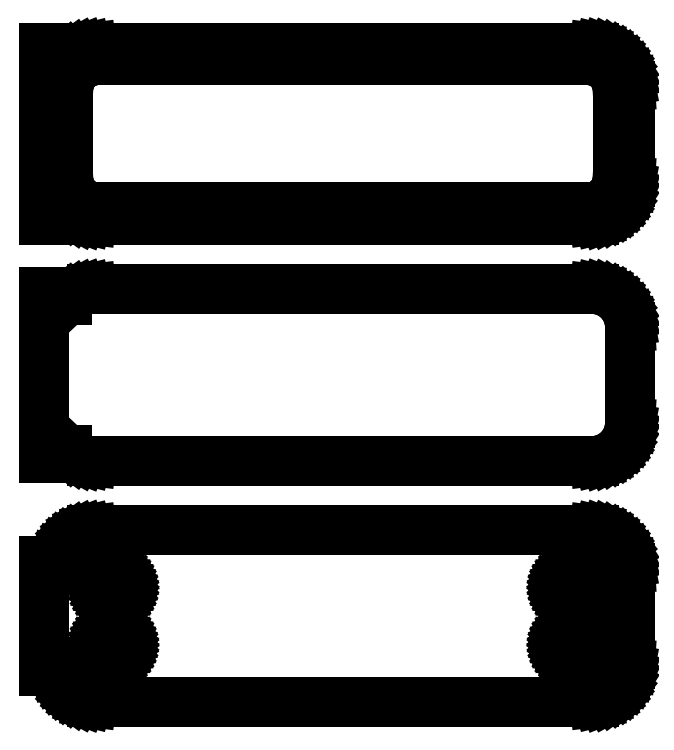
<metadata>
{"format":"dxf","ext":"dxf","renderer":"ezdxf+matplotlib","layout":"modelspace","background":"white","min_lineweight":24,"dpi":150}
</metadata>
<code>
0
SECTION
2
ENTITIES
0
LINE
8
0
10
-36
20
116.2
11
-35.69
21
115.9
0
LINE
8
0
10
-35.69
20
115.9
11
-35.18
21
115.5
0
LINE
8
0
10
-35.18
20
115.5
11
-34.63
21
115.2
0
LINE
8
0
10
-34.63
20
115.2
11
-34.05
21
115
0
LINE
8
0
10
-34.05
20
115
11
-33.44
21
114.8
0
LINE
8
0
10
-33.44
20
114.8
11
-32.81
21
114.8
0
LINE
8
0
10
-32.81
20
114.8
11
32.81
21
114.8
0
LINE
8
0
10
32.81
20
114.8
11
33.44
21
114.8
0
LINE
8
0
10
33.44
20
114.8
11
34.05
21
115
0
LINE
8
0
10
34.05
20
115
11
34.63
21
115.2
0
LINE
8
0
10
34.63
20
115.2
11
35.18
21
115.5
0
LINE
8
0
10
35.18
20
115.5
11
35.69
21
115.9
0
LINE
8
0
10
35.69
20
115.9
11
36.14
21
116.3
0
LINE
8
0
10
36.14
20
116.3
11
36.55
21
116.8
0
LINE
8
0
10
36.55
20
116.8
11
36.88
21
117.3
0
LINE
8
0
10
36.88
20
117.3
11
37.15
21
117.9
0
LINE
8
0
10
37.15
20
117.9
11
37.34
21
118.5
0
LINE
8
0
10
37.34
20
118.5
11
37.46
21
119.1
0
LINE
8
0
10
37.46
20
119.1
11
37.5
21
119.8
0
LINE
8
0
10
37.5
20
119.8
11
37.5
21
132.2
0
LINE
8
0
10
37.5
20
132.2
11
37.46
21
132.9
0
LINE
8
0
10
37.46
20
132.9
11
37.34
21
133.5
0
LINE
8
0
10
37.34
20
133.5
11
37.15
21
134.1
0
LINE
8
0
10
37.15
20
134.1
11
36.88
21
134.7
0
LINE
8
0
10
36.88
20
134.7
11
36.55
21
135.2
0
LINE
8
0
10
36.55
20
135.2
11
36.14
21
135.7
0
LINE
8
0
10
36.14
20
135.7
11
35.69
21
136.1
0
LINE
8
0
10
35.69
20
136.1
11
35.18
21
136.5
0
LINE
8
0
10
35.18
20
136.5
11
34.63
21
136.8
0
LINE
8
0
10
34.63
20
136.8
11
34.05
21
137
0
LINE
8
0
10
34.05
20
137
11
33.44
21
137.2
0
LINE
8
0
10
33.44
20
137.2
11
32.81
21
137.2
0
LINE
8
0
10
32.81
20
137.2
11
-32.81
21
137.2
0
LINE
8
0
10
-32.81
20
137.2
11
-33.44
21
137.2
0
LINE
8
0
10
-33.44
20
137.2
11
-34.05
21
137
0
LINE
8
0
10
-34.05
20
137
11
-34.63
21
136.8
0
LINE
8
0
10
-34.63
20
136.8
11
-35.18
21
136.5
0
LINE
8
0
10
-35.18
20
136.5
11
-35.69
21
136.1
0
LINE
8
0
10
-35.69
20
136.1
11
-36
21
135.8
0
LINE
8
0
10
-36
20
135.8
11
-36
21
137.2
0
LINE
8
0
10
-36
20
137.2
11
-39
21
137.2
0
LINE
8
0
10
-39
20
137.2
11
-39
21
114.8
0
LINE
8
0
10
-39
20
114.8
11
-36
21
114.8
0
LINE
8
0
10
-36
20
114.8
11
-36
21
116.2
0
LINE
8
0
10
-32.24
20
116.4
11
-32.73
21
116.4
0
LINE
8
0
10
-32.73
20
116.4
11
-33.2
21
116.6
0
LINE
8
0
10
-33.2
20
116.6
11
-33.65
21
116.7
0
LINE
8
0
10
-33.65
20
116.7
11
-34.08
21
117
0
LINE
8
0
10
-34.08
20
117
11
-34.47
21
117.3
0
LINE
8
0
10
-34.47
20
117.3
11
-34.82
21
117.6
0
LINE
8
0
10
-34.82
20
117.6
11
-35.13
21
118
0
LINE
8
0
10
-35.13
20
118
11
-35.39
21
118.4
0
LINE
8
0
10
-35.39
20
118.4
11
-35.6
21
118.8
0
LINE
8
0
10
-35.6
20
118.8
11
-35.75
21
119.3
0
LINE
8
0
10
-35.75
20
119.3
11
-35.84
21
119.8
0
LINE
8
0
10
-35.84
20
119.8
11
-35.87
21
120.2
0
LINE
8
0
10
-35.87
20
120.2
11
-35.87
21
131.8
0
LINE
8
0
10
-35.87
20
131.8
11
-35.84
21
132.2
0
LINE
8
0
10
-35.84
20
132.2
11
-35.75
21
132.7
0
LINE
8
0
10
-35.75
20
132.7
11
-35.6
21
133.2
0
LINE
8
0
10
-35.6
20
133.2
11
-35.39
21
133.6
0
LINE
8
0
10
-35.39
20
133.6
11
-35.13
21
134
0
LINE
8
0
10
-35.13
20
134
11
-34.82
21
134.4
0
LINE
8
0
10
-34.82
20
134.4
11
-34.47
21
134.7
0
LINE
8
0
10
-34.47
20
134.7
11
-34.08
21
135
0
LINE
8
0
10
-34.08
20
135
11
-33.65
21
135.3
0
LINE
8
0
10
-33.65
20
135.3
11
-33.2
21
135.4
0
LINE
8
0
10
-33.2
20
135.4
11
-32.73
21
135.6
0
LINE
8
0
10
-32.73
20
135.6
11
-32.24
21
135.6
0
LINE
8
0
10
-32.24
20
135.6
11
32.24
21
135.6
0
LINE
8
0
10
32.24
20
135.6
11
32.73
21
135.6
0
LINE
8
0
10
32.73
20
135.6
11
33.2
21
135.4
0
LINE
8
0
10
33.2
20
135.4
11
33.65
21
135.3
0
LINE
8
0
10
33.65
20
135.3
11
34.08
21
135
0
LINE
8
0
10
34.08
20
135
11
34.47
21
134.7
0
LINE
8
0
10
34.47
20
134.7
11
34.82
21
134.4
0
LINE
8
0
10
34.82
20
134.4
11
35.13
21
134
0
LINE
8
0
10
35.13
20
134
11
35.39
21
133.6
0
LINE
8
0
10
35.39
20
133.6
11
35.6
21
133.2
0
LINE
8
0
10
35.6
20
133.2
11
35.75
21
132.7
0
LINE
8
0
10
35.75
20
132.7
11
35.84
21
132.2
0
LINE
8
0
10
35.84
20
132.2
11
35.87
21
131.8
0
LINE
8
0
10
35.87
20
131.8
11
35.87
21
120.2
0
LINE
8
0
10
35.87
20
120.2
11
35.84
21
119.8
0
LINE
8
0
10
35.84
20
119.8
11
35.75
21
119.3
0
LINE
8
0
10
35.75
20
119.3
11
35.6
21
118.8
0
LINE
8
0
10
35.6
20
118.8
11
35.39
21
118.4
0
LINE
8
0
10
35.39
20
118.4
11
35.13
21
118
0
LINE
8
0
10
35.13
20
118
11
34.82
21
117.6
0
LINE
8
0
10
34.82
20
117.6
11
34.47
21
117.3
0
LINE
8
0
10
34.47
20
117.3
11
34.08
21
117
0
LINE
8
0
10
34.08
20
117
11
33.65
21
116.7
0
LINE
8
0
10
33.65
20
116.7
11
33.2
21
116.6
0
LINE
8
0
10
33.2
20
116.6
11
32.73
21
116.4
0
LINE
8
0
10
32.73
20
116.4
11
32.24
21
116.4
0
LINE
8
0
10
32.24
20
116.4
11
-32.24
21
116.4
0
LINE
8
0
10
33.44
20
83.34
11
34.05
21
83.49
0
LINE
8
0
10
34.05
20
83.49
11
34.63
21
83.73
0
LINE
8
0
10
34.63
20
83.73
11
35.18
21
84.03
0
LINE
8
0
10
35.18
20
84.03
11
35.69
21
84.4
0
LINE
8
0
10
35.69
20
84.4
11
36.14
21
84.83
0
LINE
8
0
10
36.14
20
84.83
11
36.55
21
85.31
0
LINE
8
0
10
36.55
20
85.31
11
36.88
21
85.84
0
LINE
8
0
10
36.88
20
85.84
11
37.15
21
86.41
0
LINE
8
0
10
37.15
20
86.41
11
37.34
21
87.01
0
LINE
8
0
10
37.34
20
87.01
11
37.46
21
87.62
0
LINE
8
0
10
37.46
20
87.62
11
37.5
21
88.25
0
LINE
8
0
10
37.5
20
88.25
11
37.5
21
100.8
0
LINE
8
0
10
37.5
20
100.8
11
37.46
21
101.4
0
LINE
8
0
10
37.46
20
101.4
11
37.34
21
102
0
LINE
8
0
10
37.34
20
102
11
37.15
21
102.6
0
LINE
8
0
10
37.15
20
102.6
11
36.88
21
103.2
0
LINE
8
0
10
36.88
20
103.2
11
36.55
21
103.7
0
LINE
8
0
10
36.55
20
103.7
11
36.14
21
104.2
0
LINE
8
0
10
36.14
20
104.2
11
35.69
21
104.6
0
LINE
8
0
10
35.69
20
104.6
11
35.18
21
105
0
LINE
8
0
10
35.18
20
105
11
34.63
21
105.3
0
LINE
8
0
10
34.63
20
105.3
11
34.05
21
105.5
0
LINE
8
0
10
34.05
20
105.5
11
33.44
21
105.7
0
LINE
8
0
10
33.44
20
105.7
11
32.81
21
105.7
0
LINE
8
0
10
32.81
20
105.7
11
-32.81
21
105.7
0
LINE
8
0
10
-32.81
20
105.7
11
-33.44
21
105.7
0
LINE
8
0
10
-33.44
20
105.7
11
-34.05
21
105.5
0
LINE
8
0
10
-34.05
20
105.5
11
-34.63
21
105.3
0
LINE
8
0
10
-34.63
20
105.3
11
-35.18
21
105
0
LINE
8
0
10
-35.18
20
105
11
-35.69
21
104.6
0
LINE
8
0
10
-35.69
20
104.6
11
-36
21
104.3
0
LINE
8
0
10
-36
20
104.3
11
-36
21
105.4
0
LINE
8
0
10
-36
20
105.4
11
-39
21
105.4
0
LINE
8
0
10
-39
20
105.4
11
-39
21
83.64
0
LINE
8
0
10
-39
20
83.64
11
-36
21
83.64
0
LINE
8
0
10
-36
20
83.64
11
-36
21
84.69
0
LINE
8
0
10
-36
20
84.69
11
-35.69
21
84.4
0
LINE
8
0
10
-35.69
20
84.4
11
-35.18
21
84.03
0
LINE
8
0
10
-35.18
20
84.03
11
-34.63
21
83.73
0
LINE
8
0
10
-34.63
20
83.73
11
-34.05
21
83.49
0
LINE
8
0
10
-34.05
20
83.49
11
-33.44
21
83.34
0
LINE
8
0
10
-33.44
20
83.34
11
-32.81
21
83.26
0
LINE
8
0
10
-32.81
20
83.26
11
32.81
21
83.26
0
LINE
8
0
10
32.81
20
83.26
11
33.44
21
83.34
0
LINE
8
0
10
33.44
20
51.84
11
34.05
21
51.99
0
LINE
8
0
10
34.05
20
51.99
11
34.63
21
52.23
0
LINE
8
0
10
34.63
20
52.23
11
35.18
21
52.53
0
LINE
8
0
10
35.18
20
52.53
11
35.69
21
52.9
0
LINE
8
0
10
35.69
20
52.9
11
36.14
21
53.33
0
LINE
8
0
10
36.14
20
53.33
11
36.55
21
53.81
0
LINE
8
0
10
36.55
20
53.81
11
36.88
21
54.34
0
LINE
8
0
10
36.88
20
54.34
11
37.15
21
54.91
0
LINE
8
0
10
37.15
20
54.91
11
37.34
21
55.51
0
LINE
8
0
10
37.34
20
55.51
11
37.46
21
56.12
0
LINE
8
0
10
37.46
20
56.12
11
37.5
21
56.75
0
LINE
8
0
10
37.5
20
56.75
11
37.5
21
69.25
0
LINE
8
0
10
37.5
20
69.25
11
37.46
21
69.88
0
LINE
8
0
10
37.46
20
69.88
11
37.34
21
70.49
0
LINE
8
0
10
37.34
20
70.49
11
37.15
21
71.09
0
LINE
8
0
10
37.15
20
71.09
11
36.88
21
71.66
0
LINE
8
0
10
36.88
20
71.66
11
36.55
21
72.19
0
LINE
8
0
10
36.55
20
72.19
11
36.14
21
72.67
0
LINE
8
0
10
36.14
20
72.67
11
35.69
21
73.1
0
LINE
8
0
10
35.69
20
73.1
11
35.18
21
73.47
0
LINE
8
0
10
35.18
20
73.47
11
34.63
21
73.77
0
LINE
8
0
10
34.63
20
73.77
11
34.05
21
74.01
0
LINE
8
0
10
34.05
20
74.01
11
33.44
21
74.16
0
LINE
8
0
10
33.44
20
74.16
11
32.81
21
74.24
0
LINE
8
0
10
32.81
20
74.24
11
-32.81
21
74.24
0
LINE
8
0
10
-32.81
20
74.24
11
-33.44
21
74.16
0
LINE
8
0
10
-33.44
20
74.16
11
-34.05
21
74.01
0
LINE
8
0
10
-34.05
20
74.01
11
-34.63
21
73.77
0
LINE
8
0
10
-34.63
20
73.77
11
-35.18
21
73.47
0
LINE
8
0
10
-35.18
20
73.47
11
-35.69
21
73.1
0
LINE
8
0
10
-35.69
20
73.1
11
-36.14
21
72.67
0
LINE
8
0
10
-36.14
20
72.67
11
-36.55
21
72.19
0
LINE
8
0
10
-36.55
20
72.19
11
-36.88
21
71.66
0
LINE
8
0
10
-36.88
20
71.66
11
-37.15
21
71.09
0
LINE
8
0
10
-37.15
20
71.09
11
-37.34
21
70.49
0
LINE
8
0
10
-37.34
20
70.49
11
-37.4
21
70.19
0
LINE
8
0
10
-37.4
20
70.19
11
-39
21
70.19
0
LINE
8
0
10
-39
20
70.19
11
-39
21
55.81
0
LINE
8
0
10
-39
20
55.81
11
-37.4
21
55.81
0
LINE
8
0
10
-37.4
20
55.81
11
-37.34
21
55.51
0
LINE
8
0
10
-37.34
20
55.51
11
-37.15
21
54.91
0
LINE
8
0
10
-37.15
20
54.91
11
-36.88
21
54.34
0
LINE
8
0
10
-36.88
20
54.34
11
-36.55
21
53.81
0
LINE
8
0
10
-36.55
20
53.81
11
-36.14
21
53.33
0
LINE
8
0
10
-36.14
20
53.33
11
-35.69
21
52.9
0
LINE
8
0
10
-35.69
20
52.9
11
-35.18
21
52.53
0
LINE
8
0
10
-35.18
20
52.53
11
-34.63
21
52.23
0
LINE
8
0
10
-34.63
20
52.23
11
-34.05
21
51.99
0
LINE
8
0
10
-34.05
20
51.99
11
-33.44
21
51.84
0
LINE
8
0
10
-33.44
20
51.84
11
-32.81
21
51.76
0
LINE
8
0
10
-32.81
20
51.76
11
32.81
21
51.76
0
LINE
8
0
10
32.81
20
51.76
11
33.44
21
51.84
0
LINE
8
0
10
29.89
20
64.95
11
29.66
21
64.98
0
LINE
8
0
10
29.66
20
64.98
11
29.44
21
65.04
0
LINE
8
0
10
29.44
20
65.04
11
29.23
21
65.12
0
LINE
8
0
10
29.23
20
65.12
11
29.04
21
65.23
0
LINE
8
0
10
29.04
20
65.23
11
28.85
21
65.36
0
LINE
8
0
10
28.85
20
65.36
11
28.69
21
65.52
0
LINE
8
0
10
28.69
20
65.52
11
28.54
21
65.69
0
LINE
8
0
10
28.54
20
65.69
11
28.42
21
65.88
0
LINE
8
0
10
28.42
20
65.88
11
28.33
21
66.09
0
LINE
8
0
10
28.33
20
66.09
11
28.26
21
66.3
0
LINE
8
0
10
28.26
20
66.3
11
28.21
21
66.52
0
LINE
8
0
10
28.21
20
66.52
11
28.2
21
66.75
0
LINE
8
0
10
28.2
20
66.75
11
28.21
21
66.98
0
LINE
8
0
10
28.21
20
66.98
11
28.26
21
67.2
0
LINE
8
0
10
28.26
20
67.2
11
28.33
21
67.41
0
LINE
8
0
10
28.33
20
67.41
11
28.42
21
67.62
0
LINE
8
0
10
28.42
20
67.62
11
28.54
21
67.81
0
LINE
8
0
10
28.54
20
67.81
11
28.69
21
67.98
0
LINE
8
0
10
28.69
20
67.98
11
28.85
21
68.14
0
LINE
8
0
10
28.85
20
68.14
11
29.04
21
68.27
0
LINE
8
0
10
29.04
20
68.27
11
29.23
21
68.38
0
LINE
8
0
10
29.23
20
68.38
11
29.44
21
68.46
0
LINE
8
0
10
29.44
20
68.46
11
29.66
21
68.52
0
LINE
8
0
10
29.66
20
68.52
11
29.89
21
68.55
0
LINE
8
0
10
29.89
20
68.55
11
30.11
21
68.55
0
LINE
8
0
10
30.11
20
68.55
11
30.34
21
68.52
0
LINE
8
0
10
30.34
20
68.52
11
30.56
21
68.46
0
LINE
8
0
10
30.56
20
68.46
11
30.77
21
68.38
0
LINE
8
0
10
30.77
20
68.38
11
30.96
21
68.27
0
LINE
8
0
10
30.96
20
68.27
11
31.15
21
68.14
0
LINE
8
0
10
31.15
20
68.14
11
31.31
21
67.98
0
LINE
8
0
10
31.31
20
67.98
11
31.46
21
67.81
0
LINE
8
0
10
31.46
20
67.81
11
31.58
21
67.62
0
LINE
8
0
10
31.58
20
67.62
11
31.67
21
67.41
0
LINE
8
0
10
31.67
20
67.41
11
31.74
21
67.2
0
LINE
8
0
10
31.74
20
67.2
11
31.79
21
66.98
0
LINE
8
0
10
31.79
20
66.98
11
31.8
21
66.75
0
LINE
8
0
10
31.8
20
66.75
11
31.79
21
66.52
0
LINE
8
0
10
31.79
20
66.52
11
31.74
21
66.3
0
LINE
8
0
10
31.74
20
66.3
11
31.67
21
66.09
0
LINE
8
0
10
31.67
20
66.09
11
31.58
21
65.88
0
LINE
8
0
10
31.58
20
65.88
11
31.46
21
65.69
0
LINE
8
0
10
31.46
20
65.69
11
31.31
21
65.52
0
LINE
8
0
10
31.31
20
65.52
11
31.15
21
65.36
0
LINE
8
0
10
31.15
20
65.36
11
30.96
21
65.23
0
LINE
8
0
10
30.96
20
65.23
11
30.77
21
65.12
0
LINE
8
0
10
30.77
20
65.12
11
30.56
21
65.04
0
LINE
8
0
10
30.56
20
65.04
11
30.34
21
64.98
0
LINE
8
0
10
30.34
20
64.98
11
30.11
21
64.95
0
LINE
8
0
10
30.11
20
64.95
11
29.89
21
64.95
0
LINE
8
0
10
-30.11
20
64.95
11
-30.34
21
64.98
0
LINE
8
0
10
-30.34
20
64.98
11
-30.56
21
65.04
0
LINE
8
0
10
-30.56
20
65.04
11
-30.77
21
65.12
0
LINE
8
0
10
-30.77
20
65.12
11
-30.96
21
65.23
0
LINE
8
0
10
-30.96
20
65.23
11
-31.15
21
65.36
0
LINE
8
0
10
-31.15
20
65.36
11
-31.31
21
65.52
0
LINE
8
0
10
-31.31
20
65.52
11
-31.46
21
65.69
0
LINE
8
0
10
-31.46
20
65.69
11
-31.58
21
65.88
0
LINE
8
0
10
-31.58
20
65.88
11
-31.67
21
66.09
0
LINE
8
0
10
-31.67
20
66.09
11
-31.74
21
66.3
0
LINE
8
0
10
-31.74
20
66.3
11
-31.79
21
66.52
0
LINE
8
0
10
-31.79
20
66.52
11
-31.8
21
66.75
0
LINE
8
0
10
-31.8
20
66.75
11
-31.79
21
66.98
0
LINE
8
0
10
-31.79
20
66.98
11
-31.74
21
67.2
0
LINE
8
0
10
-31.74
20
67.2
11
-31.67
21
67.41
0
LINE
8
0
10
-31.67
20
67.41
11
-31.58
21
67.62
0
LINE
8
0
10
-31.58
20
67.62
11
-31.46
21
67.81
0
LINE
8
0
10
-31.46
20
67.81
11
-31.31
21
67.98
0
LINE
8
0
10
-31.31
20
67.98
11
-31.15
21
68.14
0
LINE
8
0
10
-31.15
20
68.14
11
-30.96
21
68.27
0
LINE
8
0
10
-30.96
20
68.27
11
-30.77
21
68.38
0
LINE
8
0
10
-30.77
20
68.38
11
-30.56
21
68.46
0
LINE
8
0
10
-30.56
20
68.46
11
-30.34
21
68.52
0
LINE
8
0
10
-30.34
20
68.52
11
-30.11
21
68.55
0
LINE
8
0
10
-30.11
20
68.55
11
-29.89
21
68.55
0
LINE
8
0
10
-29.89
20
68.55
11
-29.66
21
68.52
0
LINE
8
0
10
-29.66
20
68.52
11
-29.44
21
68.46
0
LINE
8
0
10
-29.44
20
68.46
11
-29.23
21
68.38
0
LINE
8
0
10
-29.23
20
68.38
11
-29.04
21
68.27
0
LINE
8
0
10
-29.04
20
68.27
11
-28.85
21
68.14
0
LINE
8
0
10
-28.85
20
68.14
11
-28.69
21
67.98
0
LINE
8
0
10
-28.69
20
67.98
11
-28.54
21
67.81
0
LINE
8
0
10
-28.54
20
67.81
11
-28.42
21
67.62
0
LINE
8
0
10
-28.42
20
67.62
11
-28.33
21
67.41
0
LINE
8
0
10
-28.33
20
67.41
11
-28.26
21
67.2
0
LINE
8
0
10
-28.26
20
67.2
11
-28.21
21
66.98
0
LINE
8
0
10
-28.21
20
66.98
11
-28.2
21
66.75
0
LINE
8
0
10
-28.2
20
66.75
11
-28.21
21
66.52
0
LINE
8
0
10
-28.21
20
66.52
11
-28.26
21
66.3
0
LINE
8
0
10
-28.26
20
66.3
11
-28.33
21
66.09
0
LINE
8
0
10
-28.33
20
66.09
11
-28.42
21
65.88
0
LINE
8
0
10
-28.42
20
65.88
11
-28.54
21
65.69
0
LINE
8
0
10
-28.54
20
65.69
11
-28.69
21
65.52
0
LINE
8
0
10
-28.69
20
65.52
11
-28.85
21
65.36
0
LINE
8
0
10
-28.85
20
65.36
11
-29.04
21
65.23
0
LINE
8
0
10
-29.04
20
65.23
11
-29.23
21
65.12
0
LINE
8
0
10
-29.23
20
65.12
11
-29.44
21
65.04
0
LINE
8
0
10
-29.44
20
65.04
11
-29.66
21
64.98
0
LINE
8
0
10
-29.66
20
64.98
11
-29.89
21
64.95
0
LINE
8
0
10
-29.89
20
64.95
11
-30.11
21
64.95
0
LINE
8
0
10
-30.11
20
57.45
11
-30.34
21
57.48
0
LINE
8
0
10
-30.34
20
57.48
11
-30.56
21
57.54
0
LINE
8
0
10
-30.56
20
57.54
11
-30.77
21
57.62
0
LINE
8
0
10
-30.77
20
57.62
11
-30.96
21
57.73
0
LINE
8
0
10
-30.96
20
57.73
11
-31.15
21
57.86
0
LINE
8
0
10
-31.15
20
57.86
11
-31.31
21
58.02
0
LINE
8
0
10
-31.31
20
58.02
11
-31.46
21
58.19
0
LINE
8
0
10
-31.46
20
58.19
11
-31.58
21
58.38
0
LINE
8
0
10
-31.58
20
58.38
11
-31.67
21
58.59
0
LINE
8
0
10
-31.67
20
58.59
11
-31.74
21
58.8
0
LINE
8
0
10
-31.74
20
58.8
11
-31.79
21
59.02
0
LINE
8
0
10
-31.79
20
59.02
11
-31.8
21
59.25
0
LINE
8
0
10
-31.8
20
59.25
11
-31.79
21
59.48
0
LINE
8
0
10
-31.79
20
59.48
11
-31.74
21
59.7
0
LINE
8
0
10
-31.74
20
59.7
11
-31.67
21
59.91
0
LINE
8
0
10
-31.67
20
59.91
11
-31.58
21
60.12
0
LINE
8
0
10
-31.58
20
60.12
11
-31.46
21
60.31
0
LINE
8
0
10
-31.46
20
60.31
11
-31.31
21
60.48
0
LINE
8
0
10
-31.31
20
60.48
11
-31.15
21
60.64
0
LINE
8
0
10
-31.15
20
60.64
11
-30.96
21
60.77
0
LINE
8
0
10
-30.96
20
60.77
11
-30.77
21
60.88
0
LINE
8
0
10
-30.77
20
60.88
11
-30.56
21
60.96
0
LINE
8
0
10
-30.56
20
60.96
11
-30.34
21
61.02
0
LINE
8
0
10
-30.34
20
61.02
11
-30.11
21
61.05
0
LINE
8
0
10
-30.11
20
61.05
11
-29.89
21
61.05
0
LINE
8
0
10
-29.89
20
61.05
11
-29.66
21
61.02
0
LINE
8
0
10
-29.66
20
61.02
11
-29.44
21
60.96
0
LINE
8
0
10
-29.44
20
60.96
11
-29.23
21
60.88
0
LINE
8
0
10
-29.23
20
60.88
11
-29.04
21
60.77
0
LINE
8
0
10
-29.04
20
60.77
11
-28.85
21
60.64
0
LINE
8
0
10
-28.85
20
60.64
11
-28.69
21
60.48
0
LINE
8
0
10
-28.69
20
60.48
11
-28.54
21
60.31
0
LINE
8
0
10
-28.54
20
60.31
11
-28.42
21
60.12
0
LINE
8
0
10
-28.42
20
60.12
11
-28.33
21
59.91
0
LINE
8
0
10
-28.33
20
59.91
11
-28.26
21
59.7
0
LINE
8
0
10
-28.26
20
59.7
11
-28.21
21
59.48
0
LINE
8
0
10
-28.21
20
59.48
11
-28.2
21
59.25
0
LINE
8
0
10
-28.2
20
59.25
11
-28.21
21
59.02
0
LINE
8
0
10
-28.21
20
59.02
11
-28.26
21
58.8
0
LINE
8
0
10
-28.26
20
58.8
11
-28.33
21
58.59
0
LINE
8
0
10
-28.33
20
58.59
11
-28.42
21
58.38
0
LINE
8
0
10
-28.42
20
58.38
11
-28.54
21
58.19
0
LINE
8
0
10
-28.54
20
58.19
11
-28.69
21
58.02
0
LINE
8
0
10
-28.69
20
58.02
11
-28.85
21
57.86
0
LINE
8
0
10
-28.85
20
57.86
11
-29.04
21
57.73
0
LINE
8
0
10
-29.04
20
57.73
11
-29.23
21
57.62
0
LINE
8
0
10
-29.23
20
57.62
11
-29.44
21
57.54
0
LINE
8
0
10
-29.44
20
57.54
11
-29.66
21
57.48
0
LINE
8
0
10
-29.66
20
57.48
11
-29.89
21
57.45
0
LINE
8
0
10
-29.89
20
57.45
11
-30.11
21
57.45
0
LINE
8
0
10
29.89
20
57.45
11
29.66
21
57.48
0
LINE
8
0
10
29.66
20
57.48
11
29.44
21
57.54
0
LINE
8
0
10
29.44
20
57.54
11
29.23
21
57.62
0
LINE
8
0
10
29.23
20
57.62
11
29.04
21
57.73
0
LINE
8
0
10
29.04
20
57.73
11
28.85
21
57.86
0
LINE
8
0
10
28.85
20
57.86
11
28.69
21
58.02
0
LINE
8
0
10
28.69
20
58.02
11
28.54
21
58.19
0
LINE
8
0
10
28.54
20
58.19
11
28.42
21
58.38
0
LINE
8
0
10
28.42
20
58.38
11
28.33
21
58.59
0
LINE
8
0
10
28.33
20
58.59
11
28.26
21
58.8
0
LINE
8
0
10
28.26
20
58.8
11
28.21
21
59.02
0
LINE
8
0
10
28.21
20
59.02
11
28.2
21
59.25
0
LINE
8
0
10
28.2
20
59.25
11
28.21
21
59.48
0
LINE
8
0
10
28.21
20
59.48
11
28.26
21
59.7
0
LINE
8
0
10
28.26
20
59.7
11
28.33
21
59.91
0
LINE
8
0
10
28.33
20
59.91
11
28.42
21
60.12
0
LINE
8
0
10
28.42
20
60.12
11
28.54
21
60.31
0
LINE
8
0
10
28.54
20
60.31
11
28.69
21
60.48
0
LINE
8
0
10
28.69
20
60.48
11
28.85
21
60.64
0
LINE
8
0
10
28.85
20
60.64
11
29.04
21
60.77
0
LINE
8
0
10
29.04
20
60.77
11
29.23
21
60.88
0
LINE
8
0
10
29.23
20
60.88
11
29.44
21
60.96
0
LINE
8
0
10
29.44
20
60.96
11
29.66
21
61.02
0
LINE
8
0
10
29.66
20
61.02
11
29.89
21
61.05
0
LINE
8
0
10
29.89
20
61.05
11
30.11
21
61.05
0
LINE
8
0
10
30.11
20
61.05
11
30.34
21
61.02
0
LINE
8
0
10
30.34
20
61.02
11
30.56
21
60.96
0
LINE
8
0
10
30.56
20
60.96
11
30.77
21
60.88
0
LINE
8
0
10
30.77
20
60.88
11
30.96
21
60.77
0
LINE
8
0
10
30.96
20
60.77
11
31.15
21
60.64
0
LINE
8
0
10
31.15
20
60.64
11
31.31
21
60.48
0
LINE
8
0
10
31.31
20
60.48
11
31.46
21
60.31
0
LINE
8
0
10
31.46
20
60.31
11
31.58
21
60.12
0
LINE
8
0
10
31.58
20
60.12
11
31.67
21
59.91
0
LINE
8
0
10
31.67
20
59.91
11
31.74
21
59.7
0
LINE
8
0
10
31.74
20
59.7
11
31.79
21
59.48
0
LINE
8
0
10
31.79
20
59.48
11
31.8
21
59.25
0
LINE
8
0
10
31.8
20
59.25
11
31.79
21
59.02
0
LINE
8
0
10
31.79
20
59.02
11
31.74
21
58.8
0
LINE
8
0
10
31.74
20
58.8
11
31.67
21
58.59
0
LINE
8
0
10
31.67
20
58.59
11
31.58
21
58.38
0
LINE
8
0
10
31.58
20
58.38
11
31.46
21
58.19
0
LINE
8
0
10
31.46
20
58.19
11
31.31
21
58.02
0
LINE
8
0
10
31.31
20
58.02
11
31.15
21
57.86
0
LINE
8
0
10
31.15
20
57.86
11
30.96
21
57.73
0
LINE
8
0
10
30.96
20
57.73
11
30.77
21
57.62
0
LINE
8
0
10
30.77
20
57.62
11
30.56
21
57.54
0
LINE
8
0
10
30.56
20
57.54
11
30.34
21
57.48
0
LINE
8
0
10
30.34
20
57.48
11
30.11
21
57.45
0
LINE
8
0
10
30.11
20
57.45
11
29.89
21
57.45
0
ENDSEC
0
EOF

</code>
